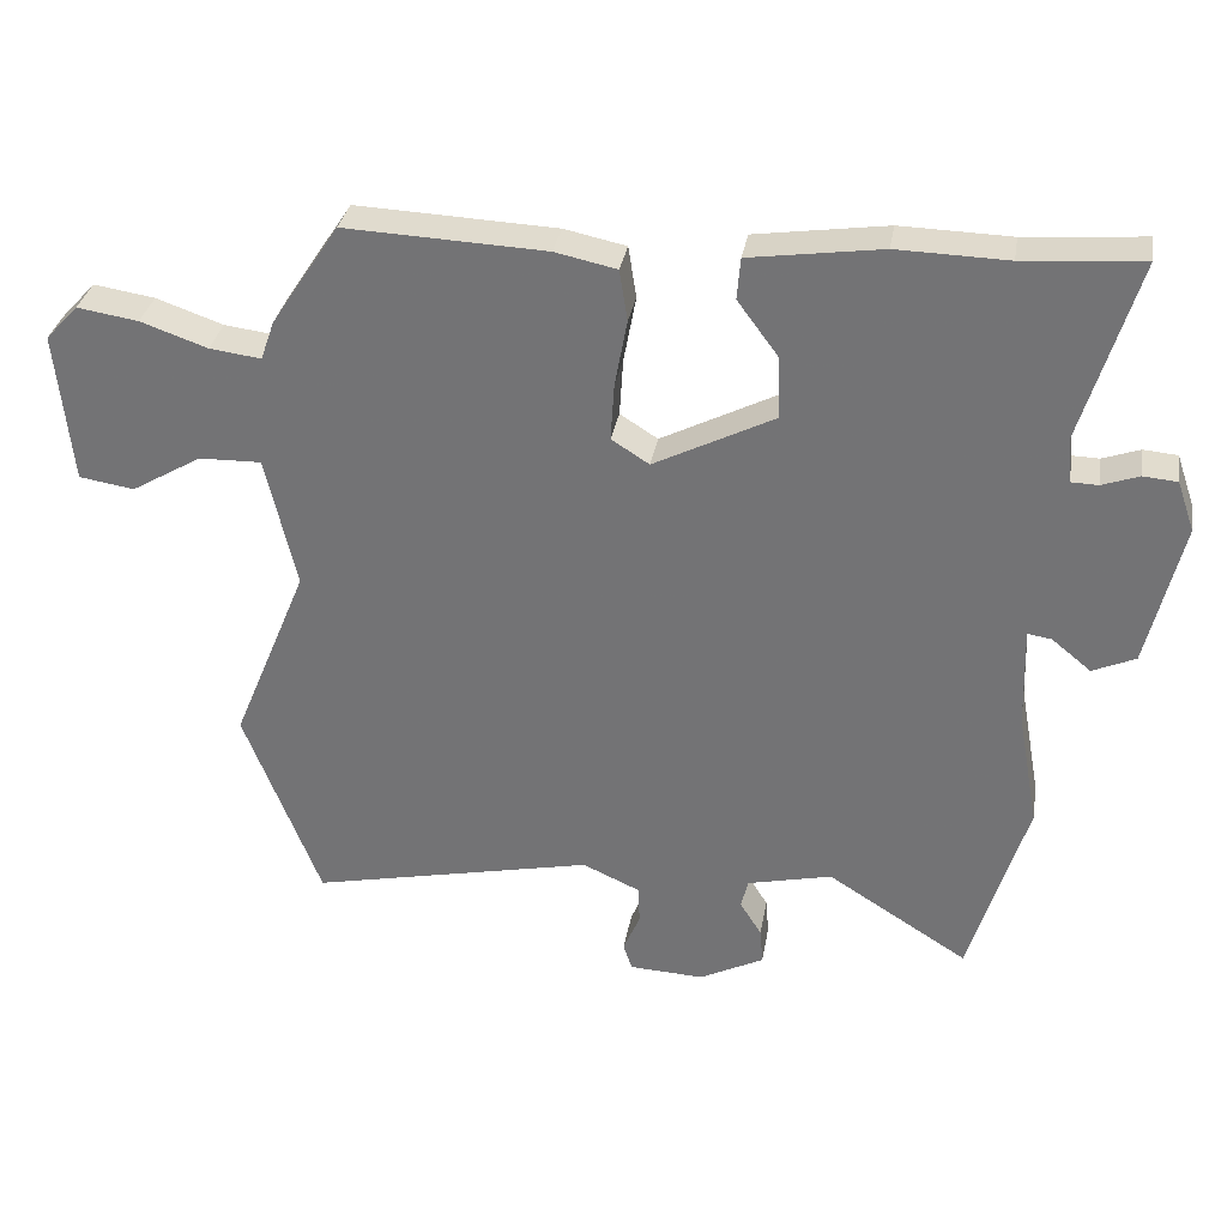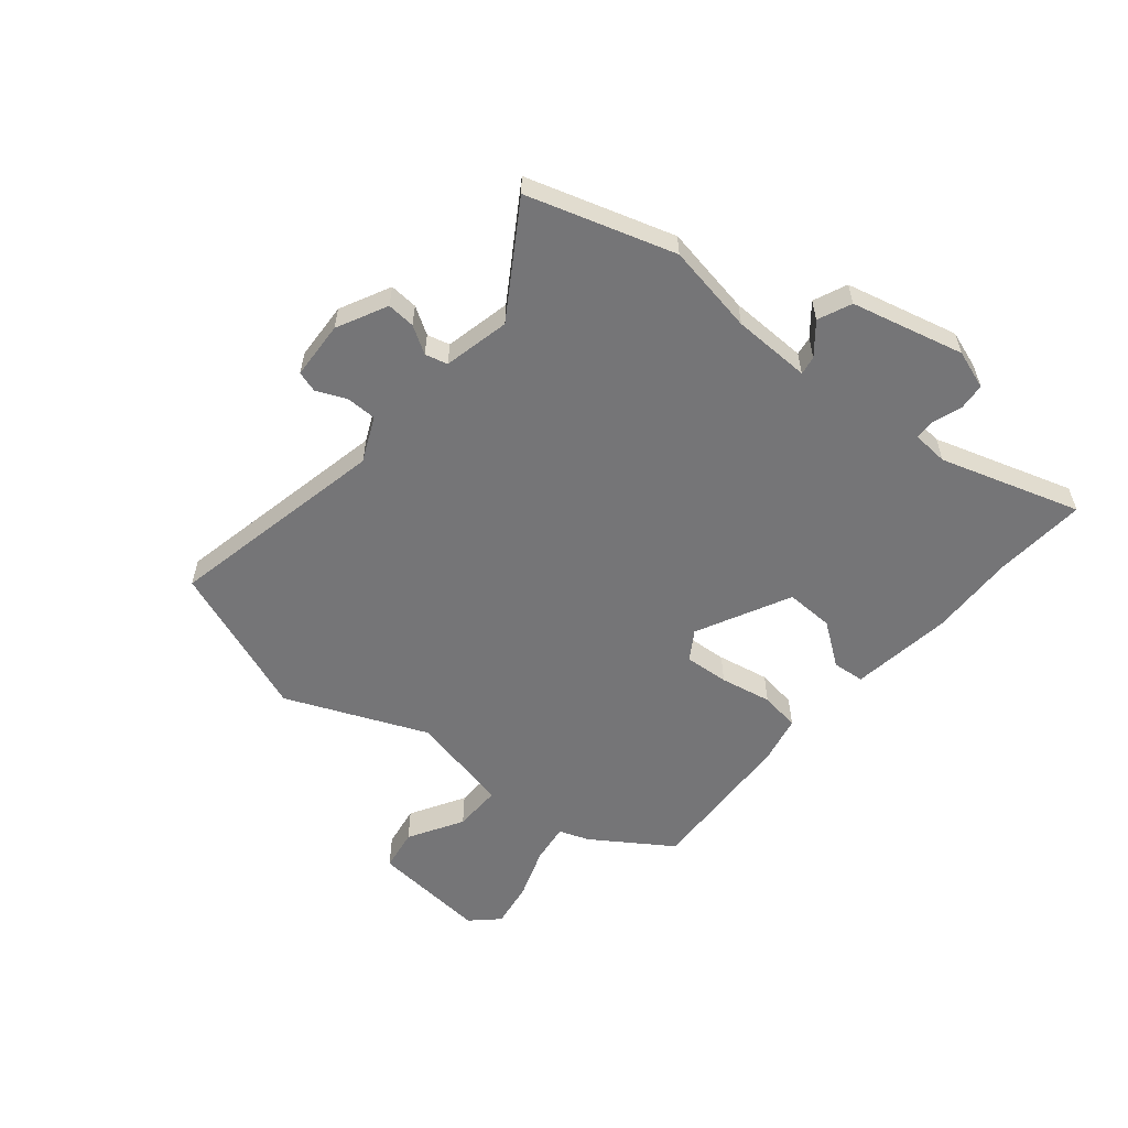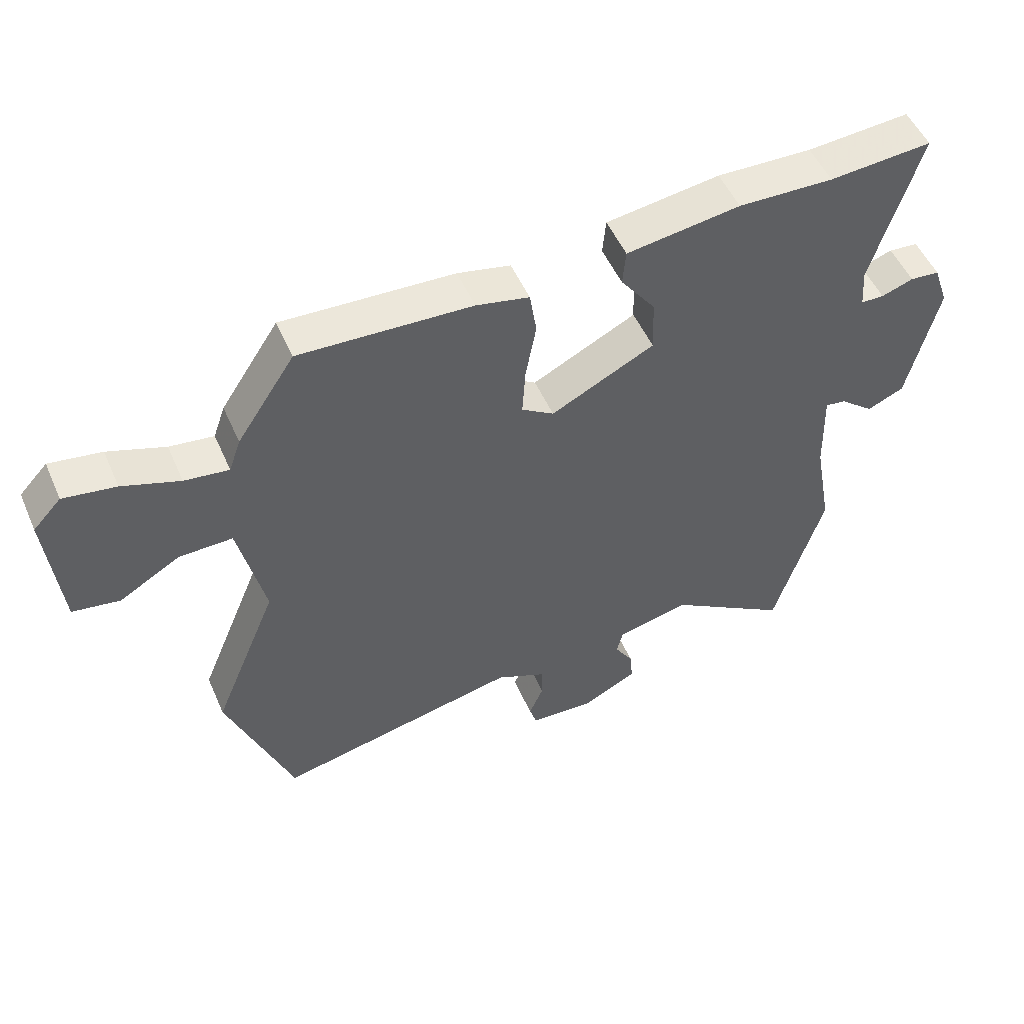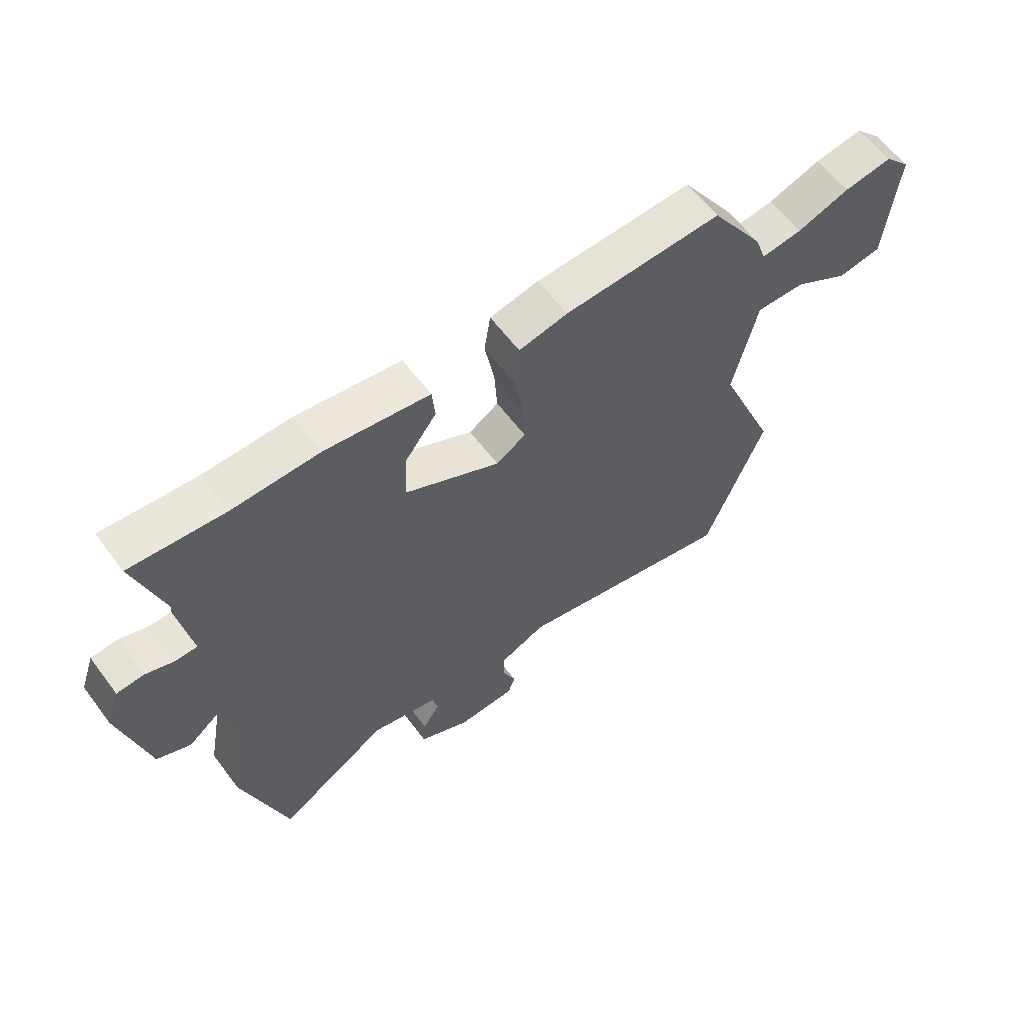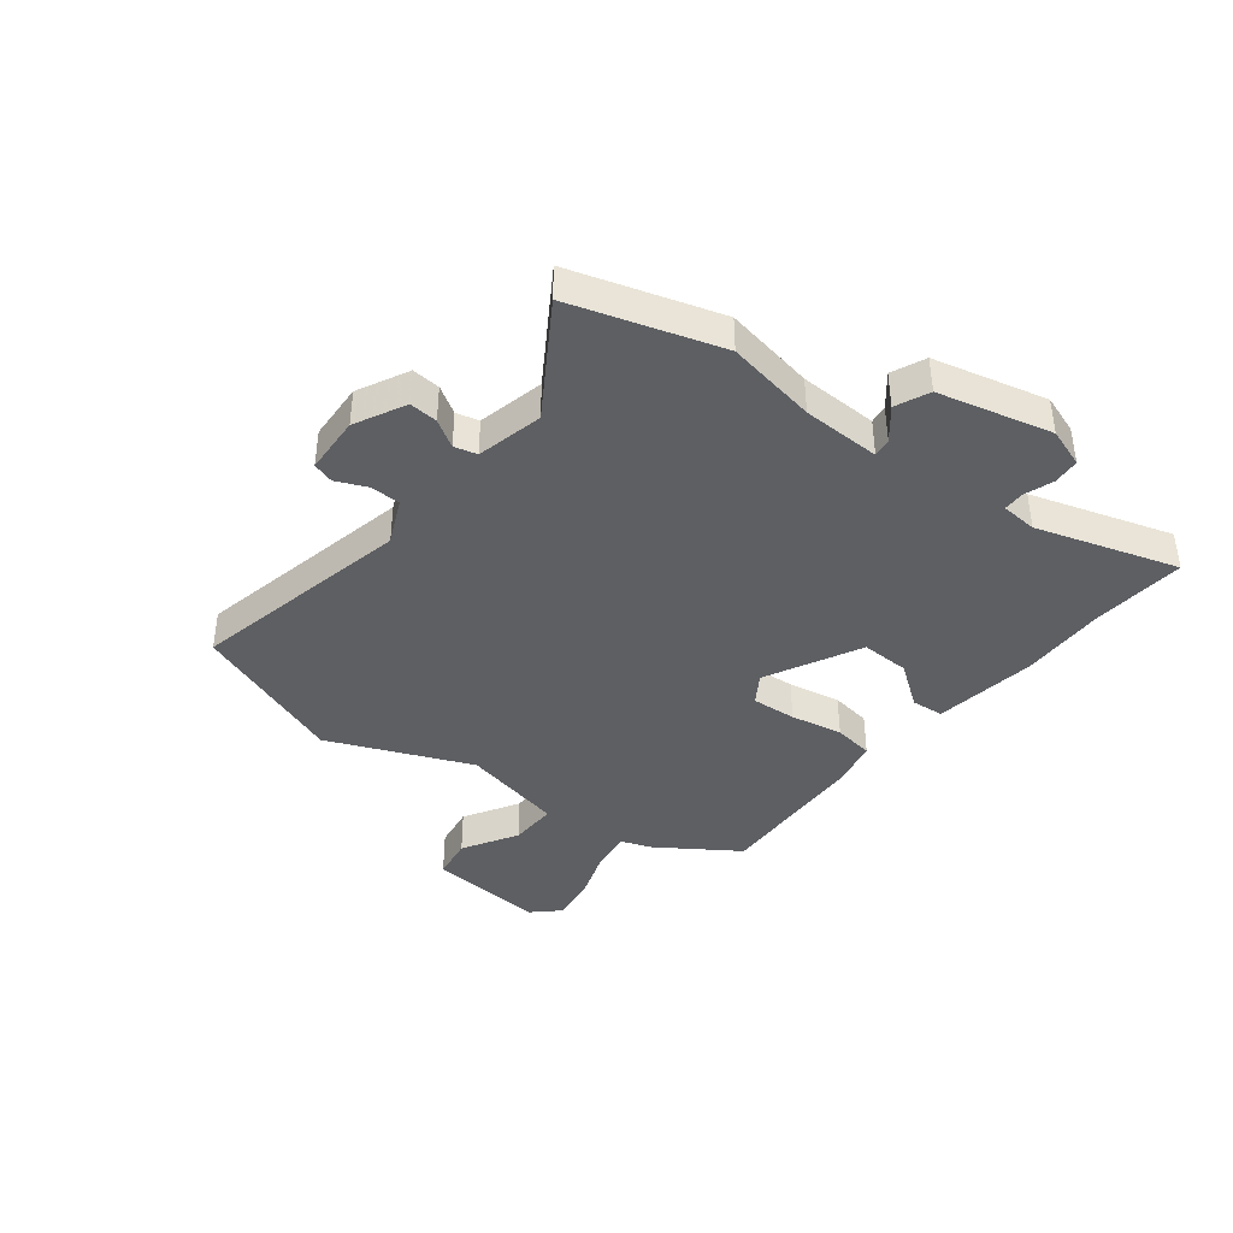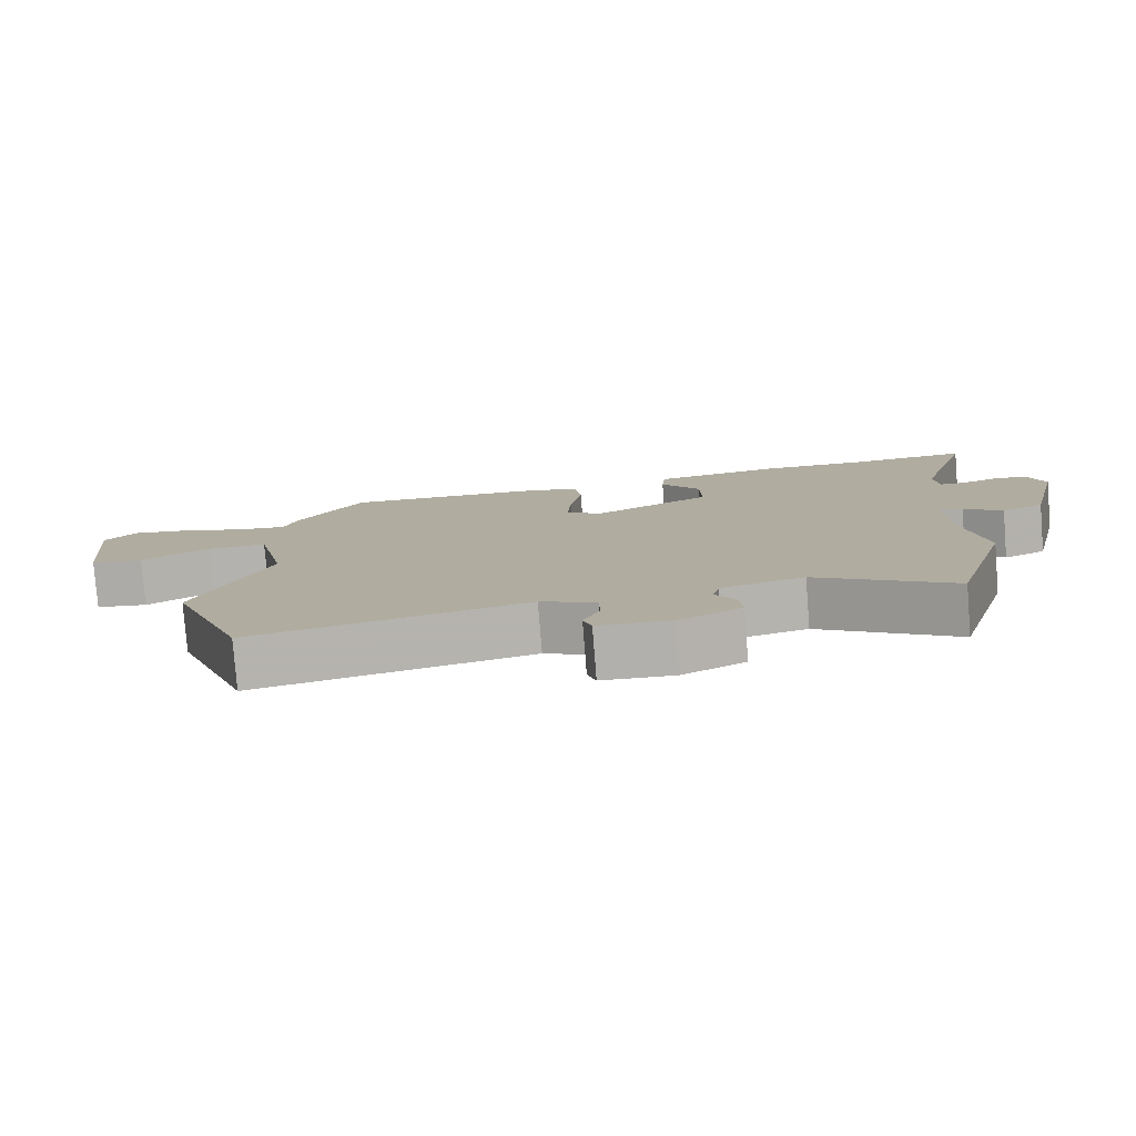
<metadata>
{"format":"obj","ext":"obj","renderer":"f3d","projection":"perspective","resolution":1024,"background":"white","views":[{"elev":32.5,"azim":-170.4,"up":"+Z"},{"elev":-56.6,"azim":-129.4,"up":"+Y"},{"elev":51.5,"azim":156.7,"up":"+Z"},{"elev":60.6,"azim":-36.7,"up":"+Z"},{"elev":-40.1,"azim":-127.8,"up":"+Y"},{"elev":-79.4,"azim":-175.5,"up":"+Z"}]}
</metadata>
<code>
v -0.472 0.07 -0.593
v -0.551 0.07 -0.333
v -0.522 0.07 -0.174
v -0.518 0.07 -0.036
v -0.551 0.07 -0.041
v -0.605 0.07 -0.085
v -0.664 0.07 -0.059
v -0.712 0.07 0.141
v -0.688 0.07 0.21
v -0.641 0.07 0.214
v -0.59 0.07 0.196
v -0.553 0.07 0.197
v -0.548 0.07 0.261
v -0.624 0.07 0.51
v -0.46 0.07 0.497
v -0.308 0.07 0.501
v -0.126 0.07 0.475
v -0.121 0.07 0.418
v -0.177 0.07 0.342
v -0.18 0.07 0.256
v -0.014 0.07 0.172
v 0.038 0.07 0.205
v 0.033 0.07 0.284
v 0.016 0.07 0.376
v 0.027 0.07 0.447
v 0.112 0.07 0.465
v 0.388 0.07 0.477
v 0.481 0.07 0.336
v 0.5 0.07 0.282
v 0.571 0.07 0.291
v 0.663 0.07 0.323
v 0.747 0.07 0.336
v 0.792 0.07 0.288
v 0.771 0.07 0.079
v 0.695 0.07 0.067
v 0.598 0.07 0.124
v 0.512 0.07 0.126
v 0.47 0.07 -0.057
v 0.574 0.07 -0.309
v 0.469 0.07 -0.58
v 0.077 0.07 -0.496
v -0.003 0.07 -0.532
v -0.004 0.07 -0.585
v 0.019 0.07 -0.639
v 0.007 0.07 -0.676
v -0.096 0.07 -0.681
v -0.185 0.07 -0.636
v -0.181 0.07 -0.586
v -0.151 0.07 -0.538
v -0.161 0.07 -0.498
v -0.278 0.07 -0.471
v -0.472 0 -0.593
v -0.551 0 -0.333
v -0.522 0 -0.174
v -0.518 0 -0.036
v -0.551 0 -0.041
v -0.605 0 -0.085
v -0.664 0 -0.059
v -0.712 0 0.141
v -0.688 0 0.21
v -0.641 0 0.214
v -0.59 0 0.196
v -0.553 0 0.197
v -0.548 0 0.261
v -0.624 0 0.51
v -0.46 0 0.497
v -0.308 0 0.501
v -0.126 0 0.475
v -0.121 0 0.418
v -0.177 0 0.342
v -0.18 0 0.256
v -0.014 0 0.172
v 0.038 0 0.205
v 0.033 0 0.284
v 0.016 0 0.376
v 0.027 0 0.447
v 0.112 0 0.465
v 0.388 0 0.477
v 0.481 0 0.336
v 0.5 0 0.282
v 0.571 0 0.291
v 0.663 0 0.323
v 0.747 0 0.336
v 0.792 0 0.288
v 0.771 0 0.079
v 0.695 0 0.067
v 0.598 0 0.124
v 0.512 0 0.126
v 0.47 0 -0.057
v 0.574 0 -0.309
v 0.469 0 -0.58
v 0.077 0 -0.496
v -0.003 0 -0.532
v -0.004 0 -0.585
v 0.019 0 -0.639
v 0.007 0 -0.676
v -0.096 0 -0.681
v -0.185 0 -0.636
v -0.181 0 -0.586
v -0.151 0 -0.538
v -0.161 0 -0.498
v -0.278 0 -0.471
f 46 47 48 49
f 46 49 50
f 43 44 45 46
f 42 43 46 50
f 41 42 50 51
f 38 39 40 41
f 37 38 41 51
f 33 34 35 36
f 33 36 37
f 30 31 32 33
f 29 30 33 37
f 23 24 25 26
f 22 23 26 27
f 16 17 18 19
f 15 16 19 20
f 13 14 15 20
f 12 13 20 21
f 8 9 10 11
f 8 11 12 21
f 5 6 7 8
f 4 5 8 21
f 51 1 2 3
f 51 3 4 21
f 22 27 28 29
f 29 37 51
f 21 22 29 51
f 100 99 98 97
f 101 100 97
f 97 96 95 94
f 101 97 94 93
f 102 101 93 92
f 92 91 90 89
f 102 92 89 88
f 87 86 85 84
f 88 87 84
f 84 83 82 81
f 88 84 81 80
f 77 76 75 74
f 78 77 74 73
f 70 69 68 67
f 71 70 67 66
f 71 66 65 64
f 72 71 64 63
f 62 61 60 59
f 72 63 62 59
f 59 58 57 56
f 72 59 56 55
f 54 53 52 102
f 72 55 54 102
f 80 79 78 73
f 102 88 80
f 102 80 73 72
f 1 52 53 2
f 2 53 54 3
f 3 54 55 4
f 4 55 56 5
f 5 56 57 6
f 6 57 58 7
f 7 58 59 8
f 8 59 60 9
f 9 60 61 10
f 10 61 62 11
f 11 62 63 12
f 12 63 64 13
f 13 64 65 14
f 14 65 66 15
f 15 66 67 16
f 16 67 68 17
f 17 68 69 18
f 18 69 70 19
f 19 70 71 20
f 20 71 72 21
f 21 72 73 22
f 22 73 74 23
f 23 74 75 24
f 24 75 76 25
f 25 76 77 26
f 26 77 78 27
f 27 78 79 28
f 28 79 80 29
f 29 80 81 30
f 30 81 82 31
f 31 82 83 32
f 32 83 84 33
f 33 84 85 34
f 34 85 86 35
f 35 86 87 36
f 36 87 88 37
f 37 88 89 38
f 38 89 90 39
f 39 90 91 40
f 40 91 92 41
f 41 92 93 42
f 42 93 94 43
f 43 94 95 44
f 44 95 96 45
f 45 96 97 46
f 46 97 98 47
f 47 98 99 48
f 48 99 100 49
f 49 100 101 50
f 50 101 102 51
f 51 102 52 1

</code>
